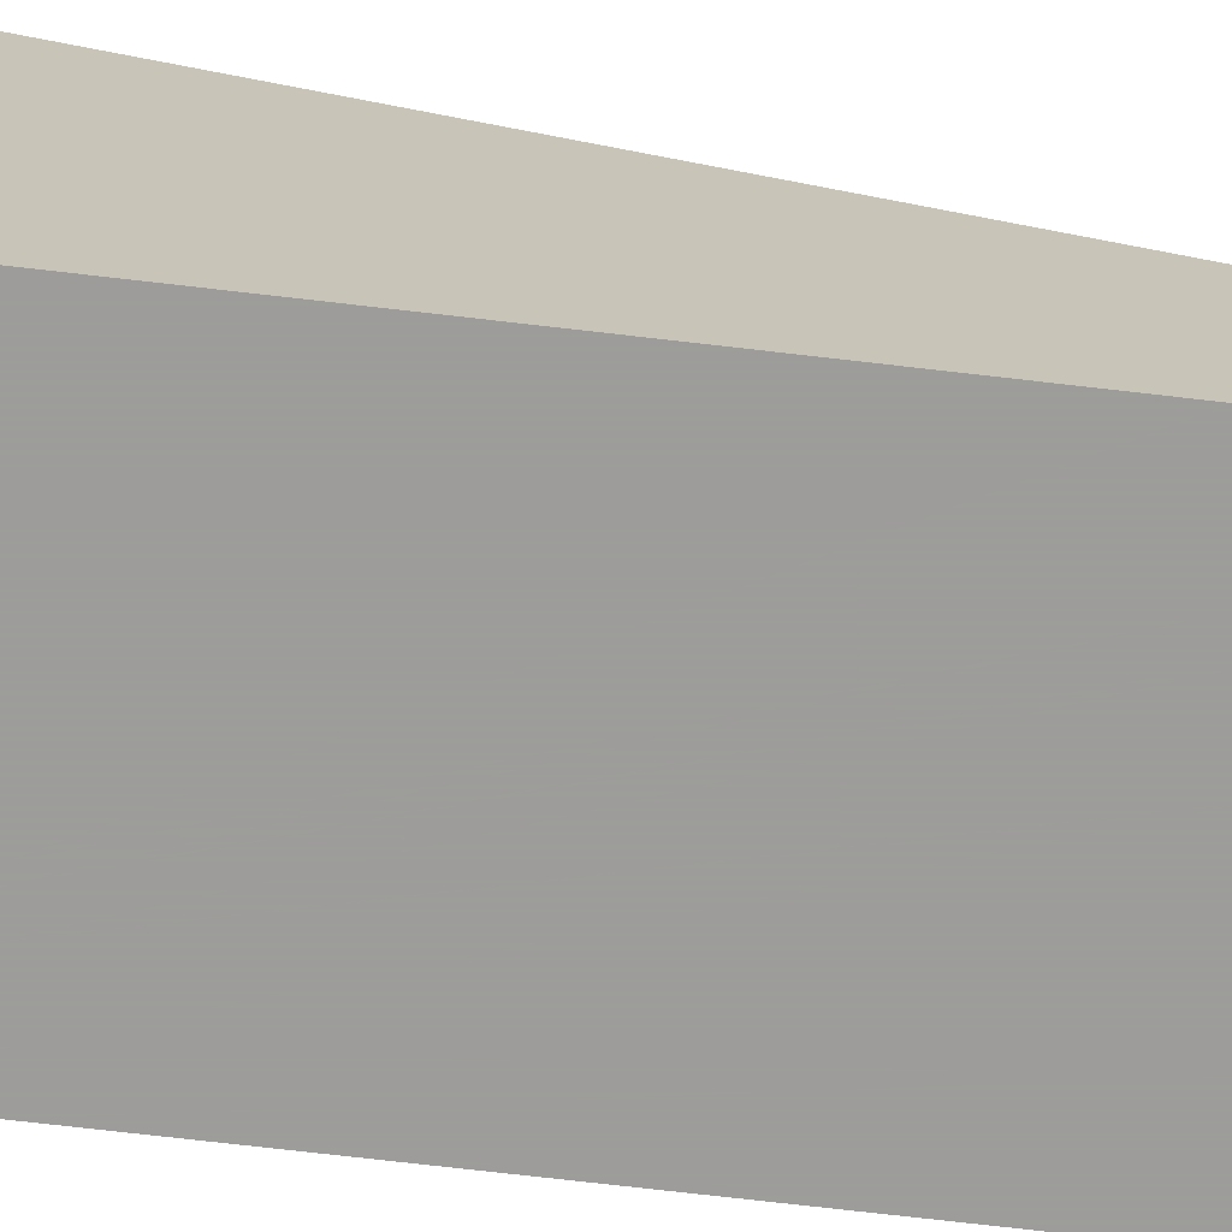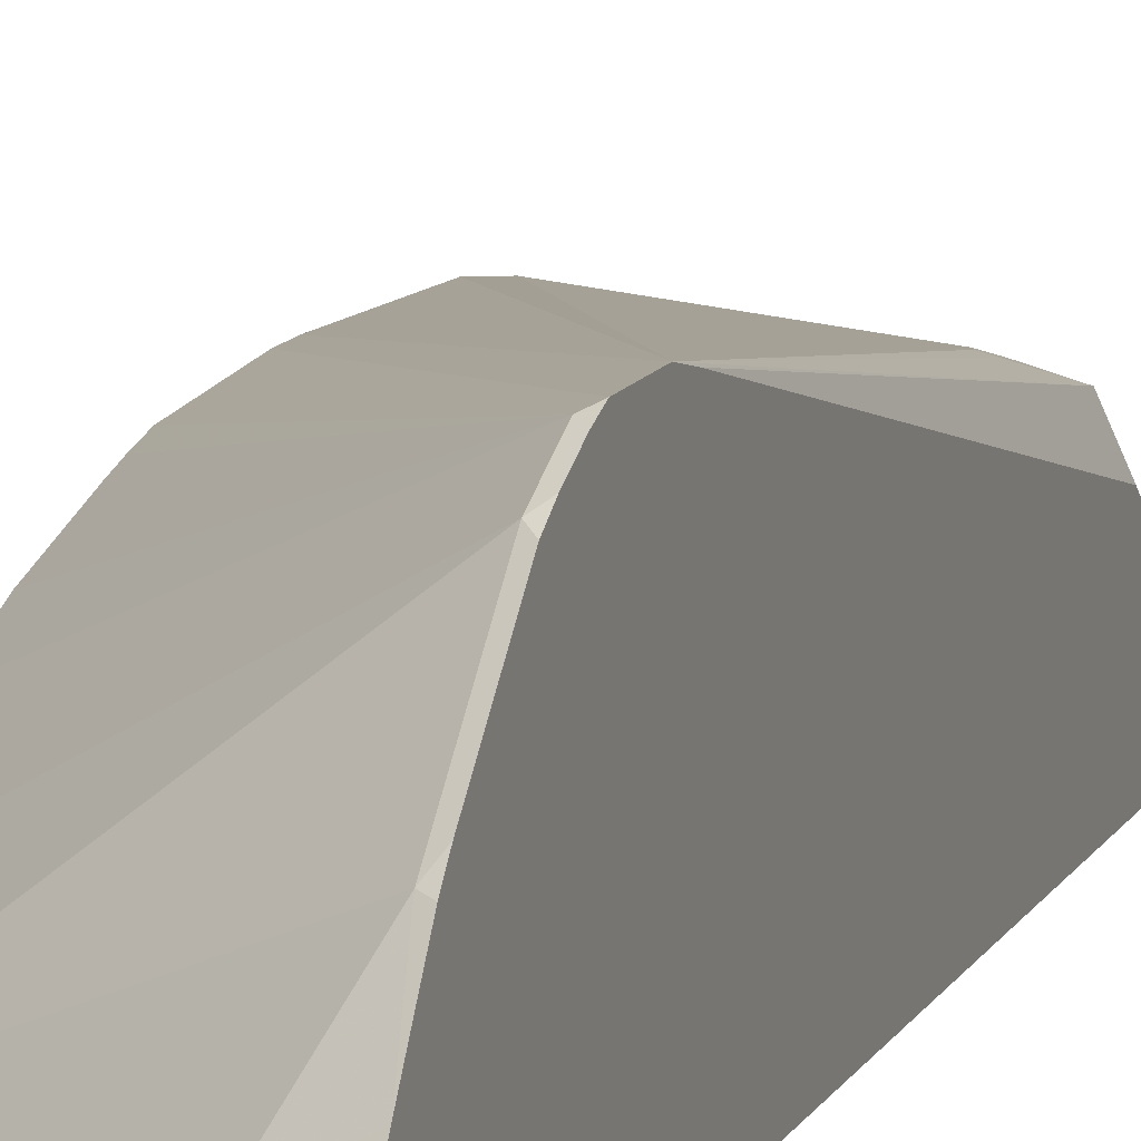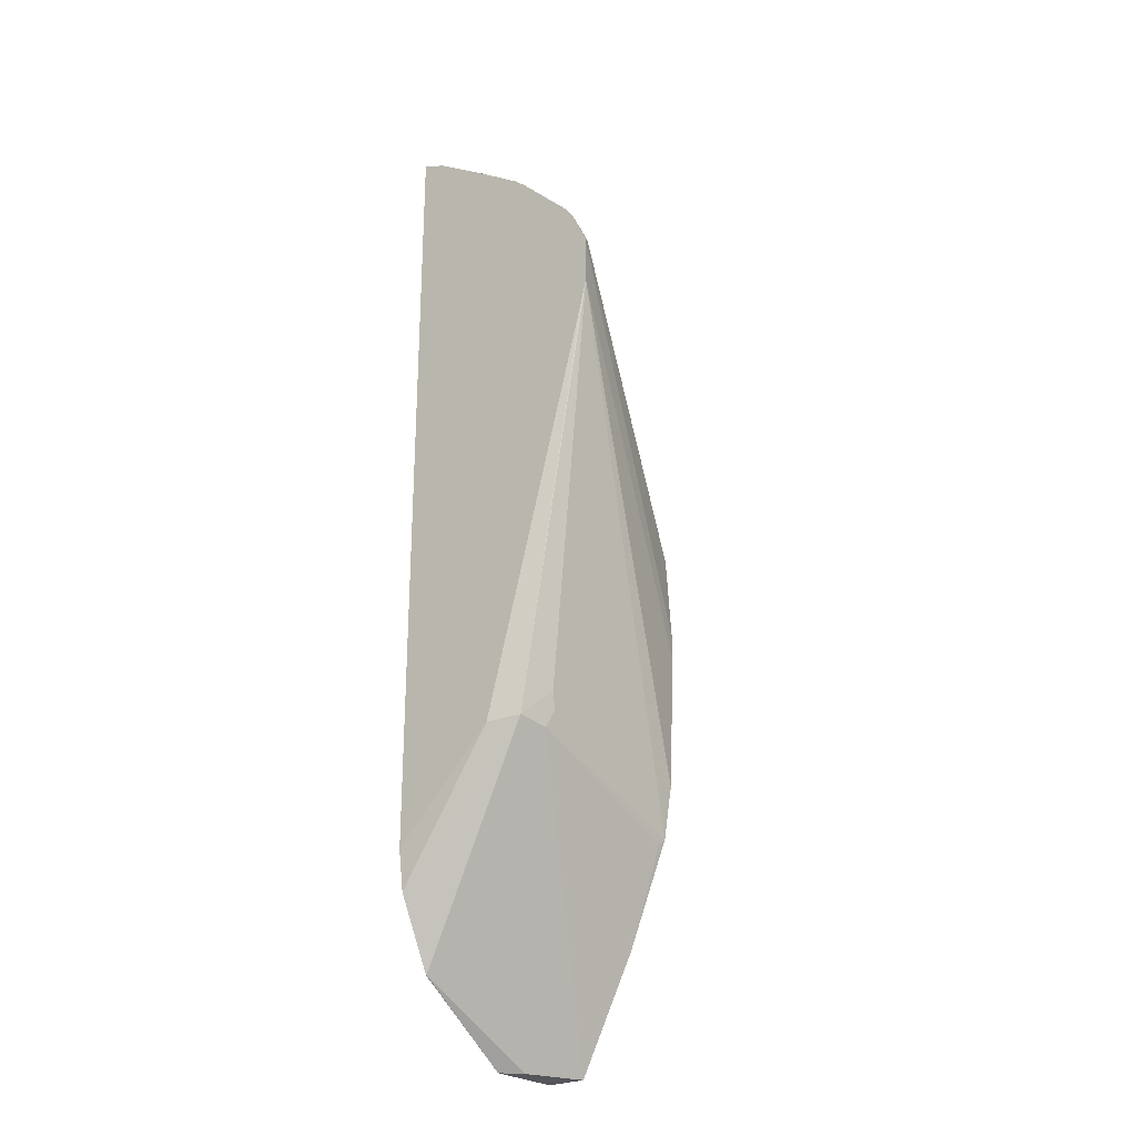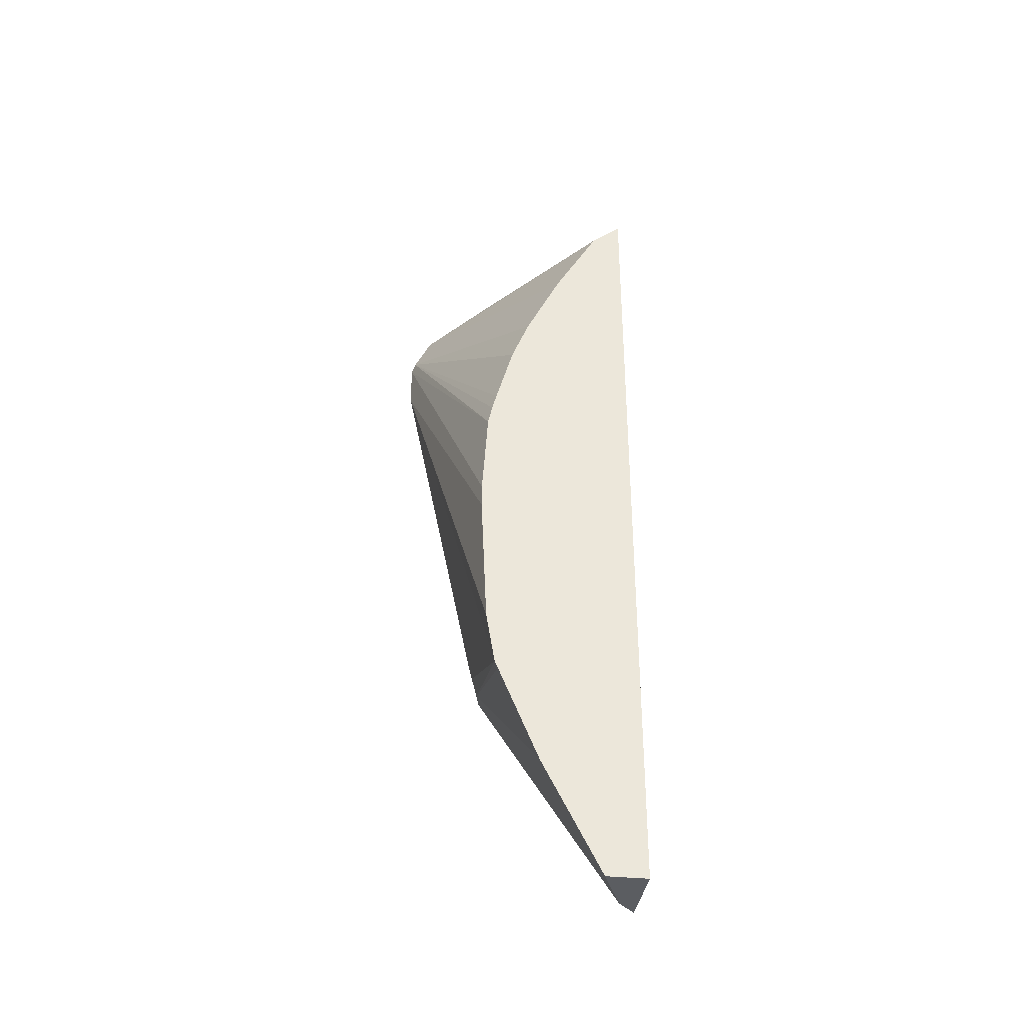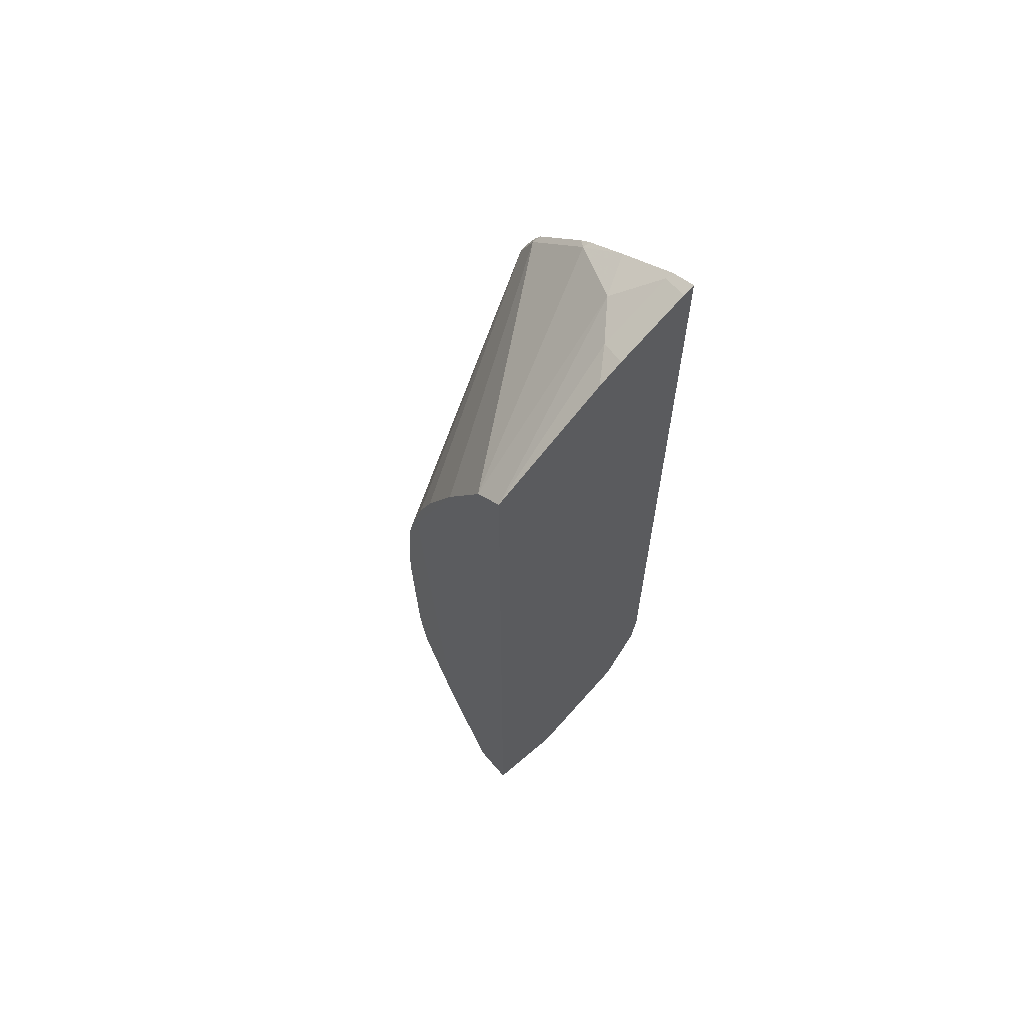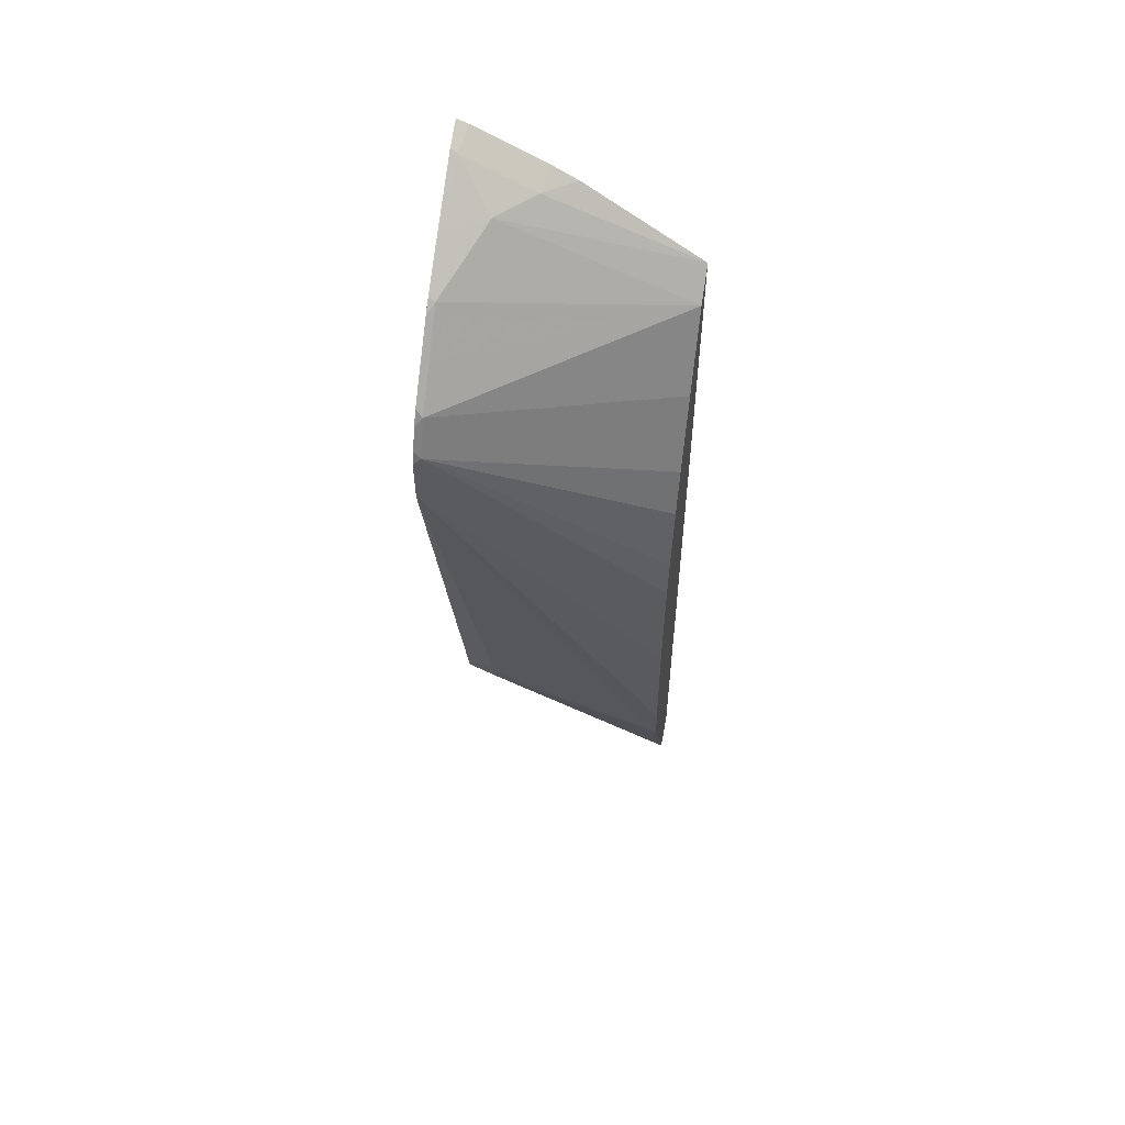
<metadata>
{"format":"obj","ext":"obj","renderer":"f3d","projection":"perspective","resolution":1024,"background":"white","views":[{"elev":-70.3,"azim":-96.7,"up":"+Z"},{"elev":12.8,"azim":-160.4,"up":"+Z"},{"elev":-25.5,"azim":-51.4,"up":"+Y"},{"elev":-36.0,"azim":82.3,"up":"+Y"},{"elev":64.6,"azim":139.3,"up":"+Y"},{"elev":56.3,"azim":10.2,"up":"+Y"}]}
</metadata>
<code>
v -0.1294 -0.09418 0.3236
v -0.1294 0.03573 0.2557
v -0.1294 0.02349 0.2706
v -0.1294 -0.01399 0.2927
v -0.1294 -0.04929 0.3104
v -0.1294 -0.07135 0.3192
v -0.1294 -0.1022 0.328
v -0.1294 -0.1107 0.3302
v -0.1294 -0.1207 0.3324
v -0.1294 -0.1647 0.3354
v -0.1294 -0.1765 0.3354
v -0.1294 -0.2442 0.3324
v -0.1294 -0.3236 0.3059
v -0.1881 0.07659 0.2557
v -0.203 0.07939 0.2692
v -0.2206 0.07939 0.2868
v -0.1294 -0.3809 0.2557
v -0.2383 0.06173 0.3221
v -0.2383 0.04408 0.3398
v -0.2383 0.02643 0.3574
v -0.2383 0.008784 0.3662
v -0.2417 0.005415 0.3679
v -0.2417 -0.01769 0.3679
v -0.1294 -0.2706 0.328
v -0.1324 -0.2736 0.3265
v -0.2206 -0.2383 0.3265
v -0.1294 -0.3809 0.2765
v -0.2005 0.0838 0.2557
v -0.2383 0.09704 0.2692
v -0.2417 0.07825 0.2996
v -0.1683 -0.3809 0.2557
v -0.2417 0.06344 0.3213
v -0.2417 0.05837 0.3272
v -0.2417 0.04072 0.3449
v -0.2417 0.02985 0.3557
v -0.2417 0.02307 0.36
v -0.2417 0.0122 0.3654
v -0.2417 -0.02851 0.3652
v -0.2353 -0.2353 0.3236
v -0.2236 -0.2236 0.3295
v -0.2206 -0.2206 0.3309
v -0.2177 -0.2294 0.3295
v -0.1587 -0.3809 0.2646
v -0.2358 0.1014 0.2557
v -0.2417 0.1038 0.2557
v -0.2417 0.09874 0.2683
v -0.2204 -0.3444 0.2557
v -0.162 -0.3809 0.2616
v -0.2206 -0.3442 0.2559
v -0.2417 -0.2376 0.3082
v -0.2387 -0.3086 0.2557
v -0.2381 -0.31 0.2557
v -0.2417 -0.2887 0.2557
v -0.2206 -0.3442 0.2557
v -0.2208 -0.3439 0.2557
f 22 36 35
f 22 50 38
f 22 53 50
f 22 45 53
f 22 46 45
f 22 30 46
f 22 32 30
f 22 33 32
f 22 34 33
f 22 35 34
f 22 37 36
f 17 43 48
f 21 36 37
f 20 36 21
f 20 35 36
f 20 34 35
f 19 34 20
f 19 33 34
f 18 33 19
f 18 32 33
f 18 30 32
f 17 48 31
f 22 38 23
f 21 37 22
f 23 38 39
f 49 55 54
f 23 41 42
f 50 53 51
f 17 27 43
f 49 52 55
f 47 49 54
f 43 49 48
f 40 42 41
f 39 42 40
f 39 49 43
f 39 52 49
f 39 51 52
f 39 50 51
f 38 50 39
f 31 49 47
f 31 48 49
f 29 46 30
f 29 45 46
f 29 44 45
f 27 39 43
f 26 39 27
f 26 42 39
f 24 26 25
f 24 42 26
f 23 42 24
f 23 40 41
f 16 30 18
f 23 39 40
f 15 29 16
f 2 51 53
f 2 52 51
f 2 55 52
f 2 54 55
f 2 47 54
f 2 31 47
f 2 17 31
f 2 13 17
f 2 16 3
f 2 15 16
f 2 14 15
f 1 13 2
f 1 12 13
f 1 11 12
f 1 10 11
f 1 9 10
f 1 8 9
f 1 7 8
f 1 6 7
f 1 5 6
f 1 4 5
f 1 2 3
f 16 29 30
f 2 53 45
f 2 45 44
f 1 3 4
f 15 44 29
f 15 28 44
f 14 28 15
f 13 27 17
f 13 26 27
f 13 25 26
f 13 24 25
f 12 23 24
f 2 44 28
f 11 23 12
f 10 23 11
f 10 22 23
f 9 22 10
f 12 24 13
f 8 21 9
f 7 21 8
f 6 21 7
f 5 21 6
f 4 21 5
f 4 20 21
f 3 20 4
f 3 19 20
f 3 18 19
f 3 16 18
f 9 21 22
f 2 28 14

</code>
